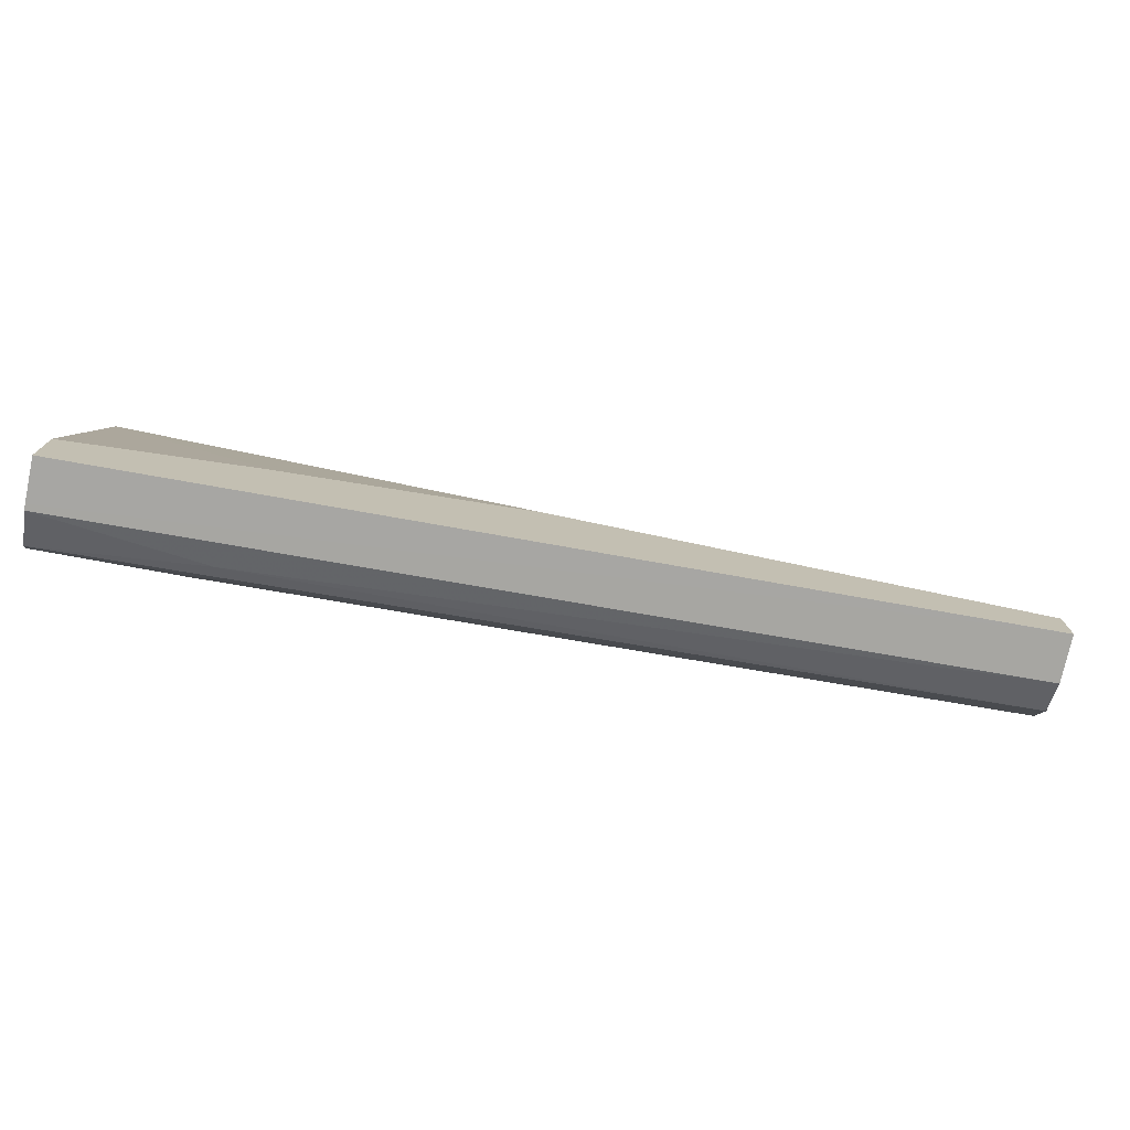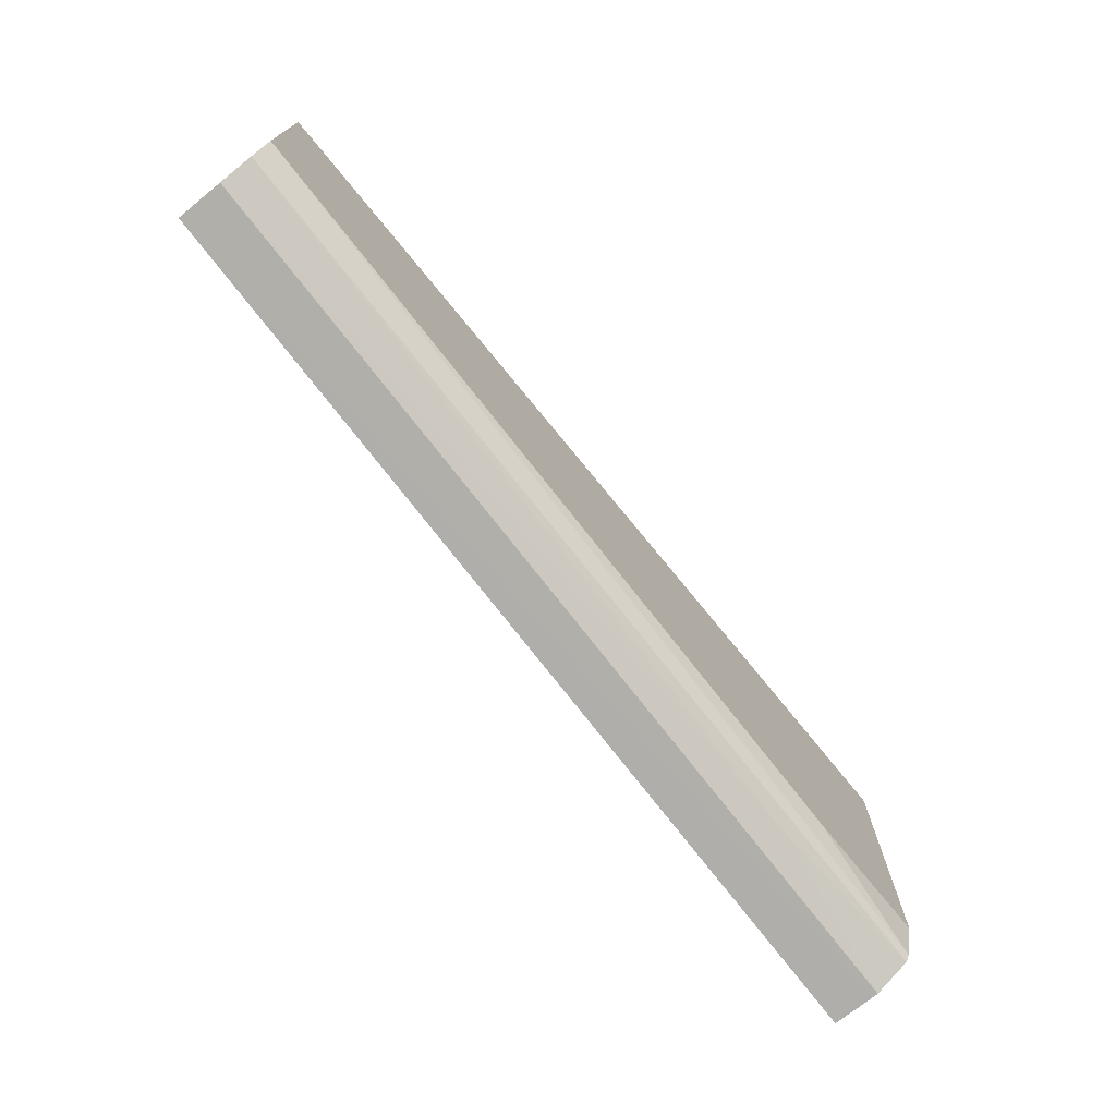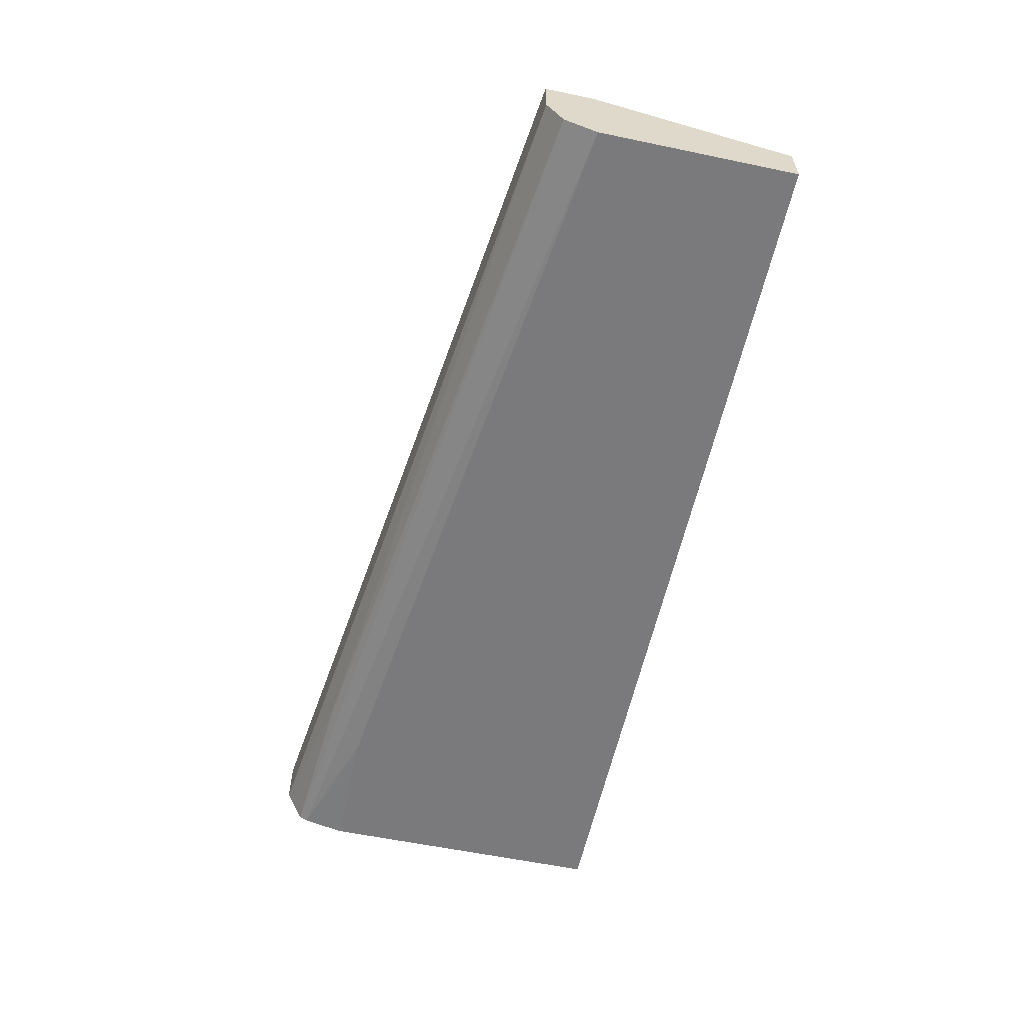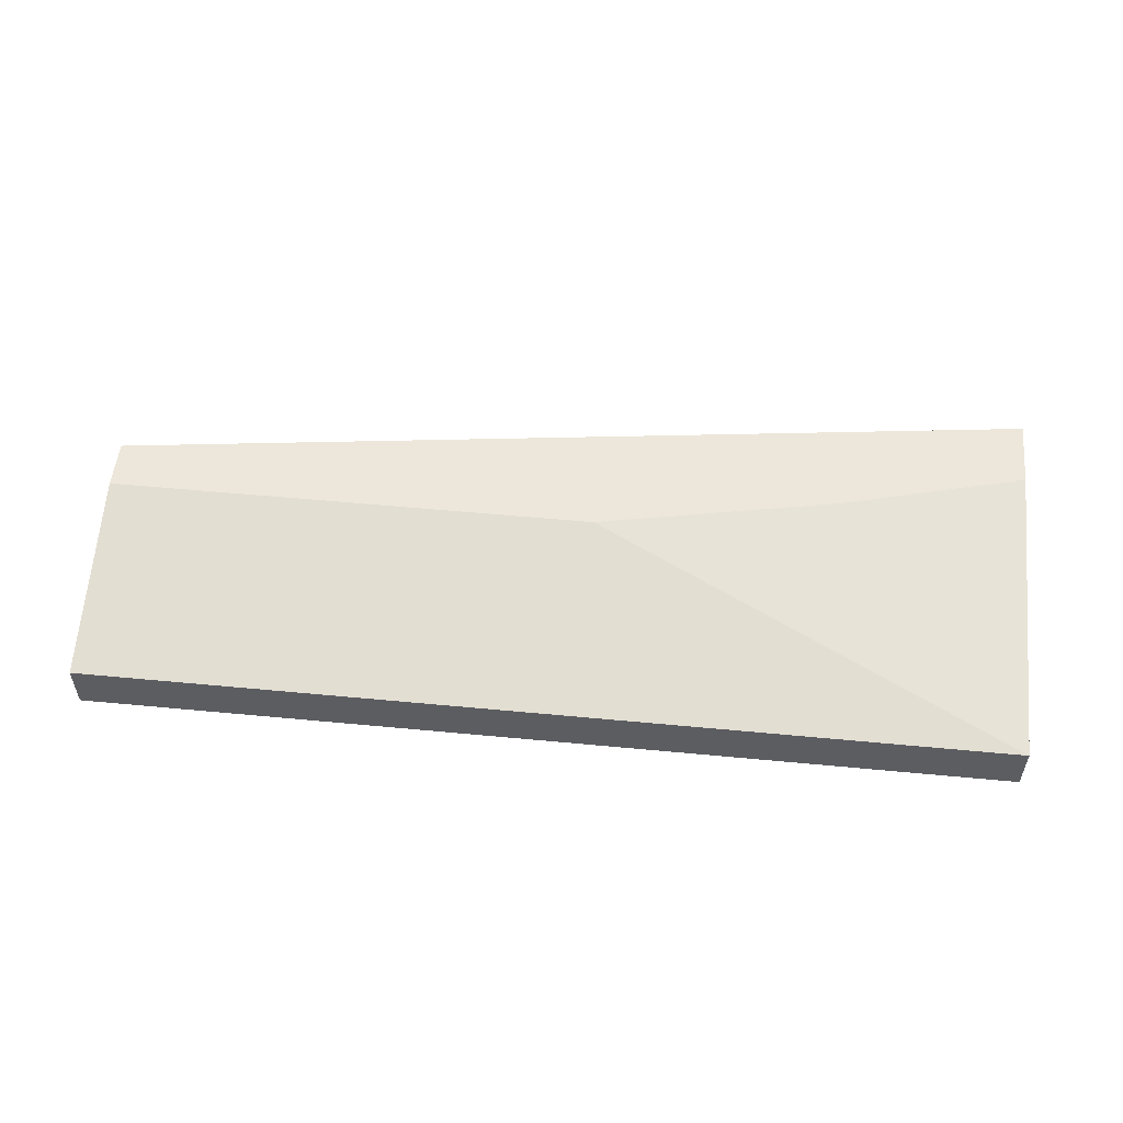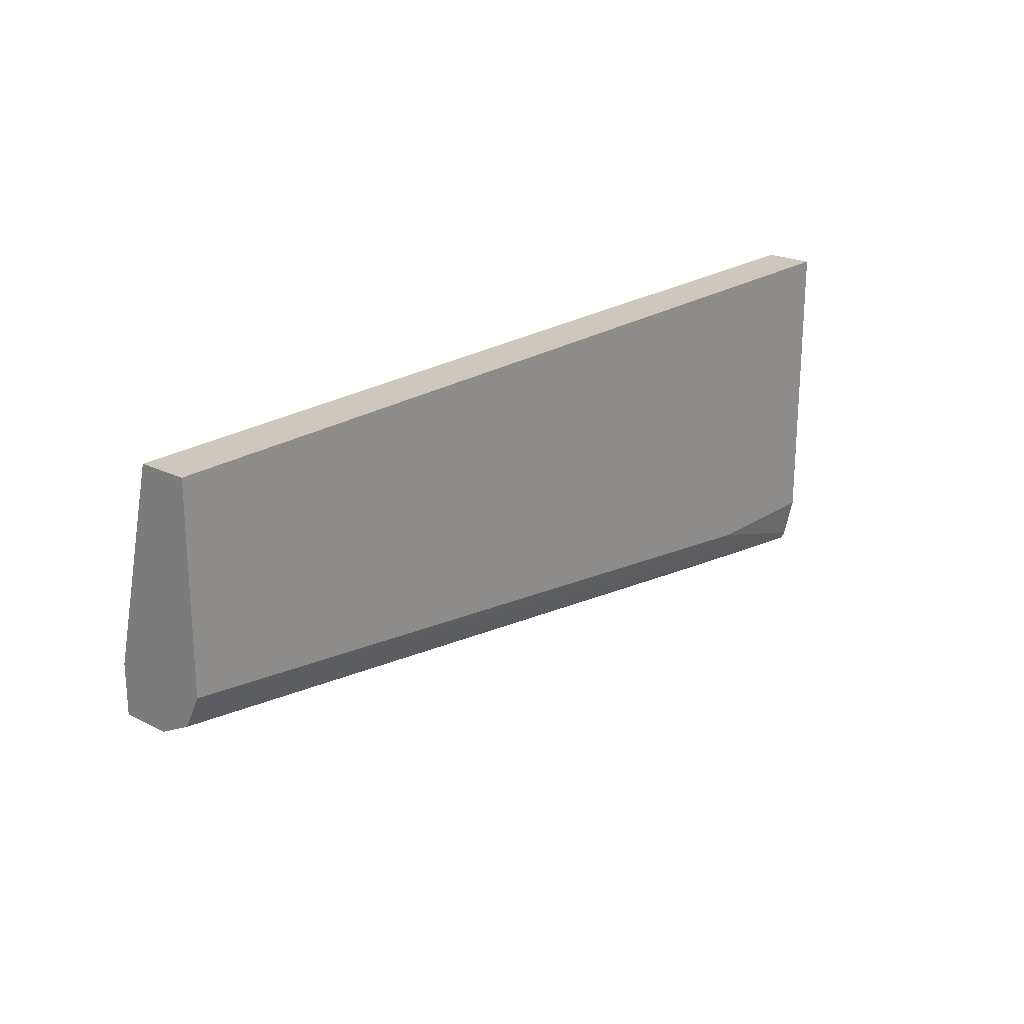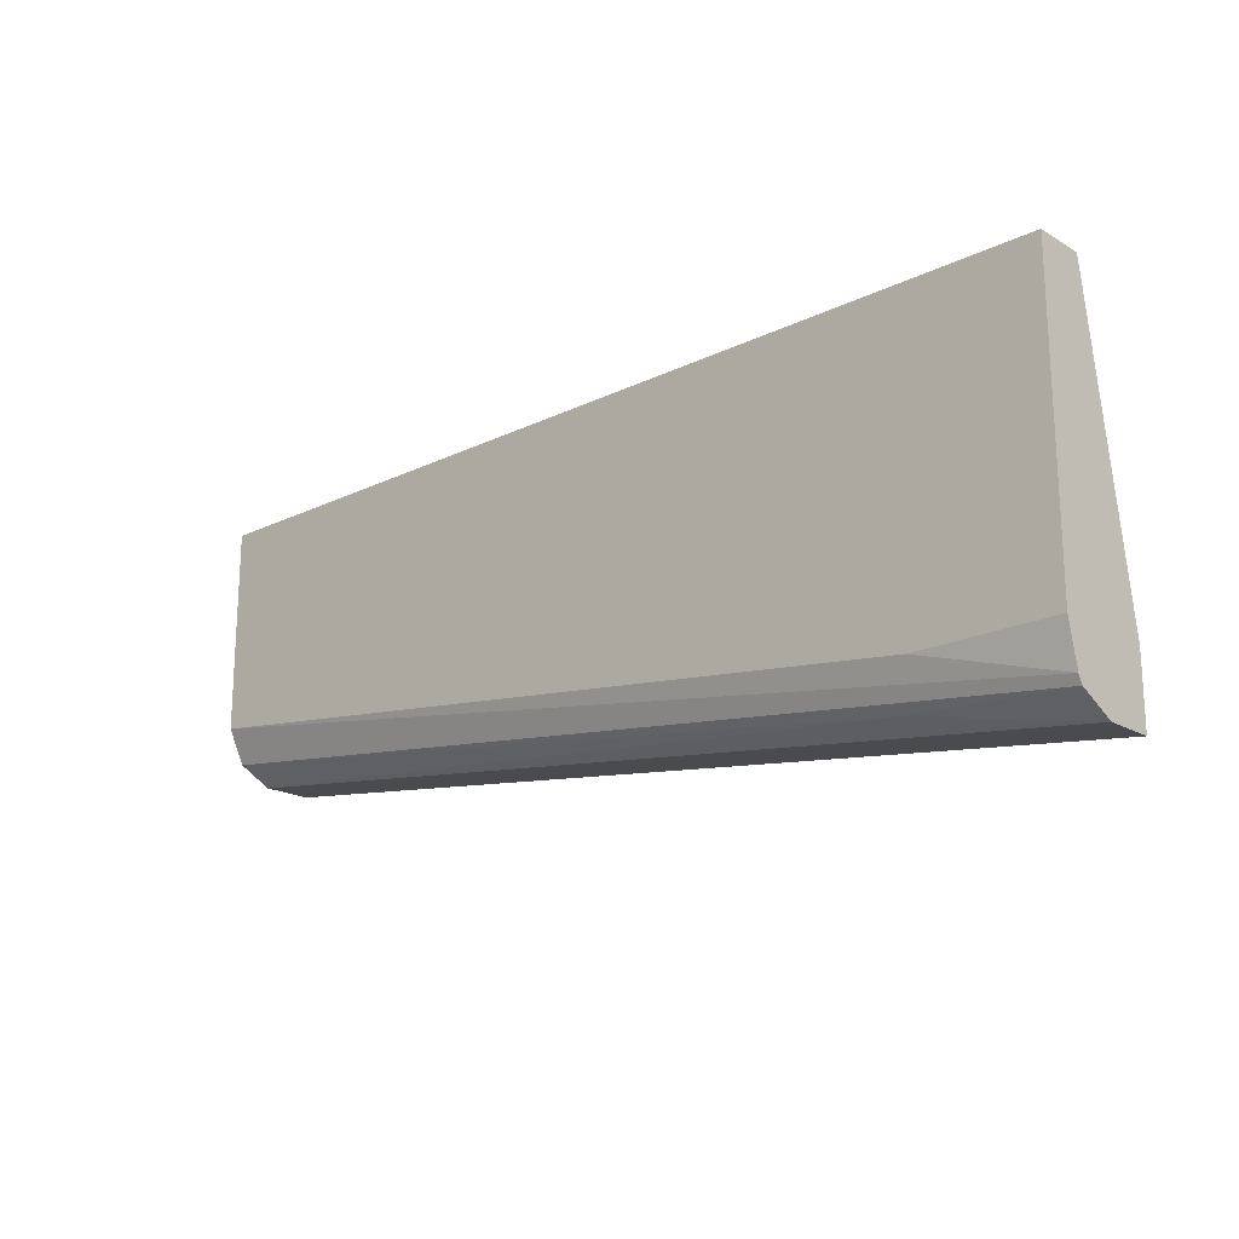
<metadata>
{"format":"obj","ext":"obj","renderer":"f3d","projection":"perspective","resolution":1024,"background":"white","views":[{"elev":-75.1,"azim":-11.9,"up":"+Y"},{"elev":-73.3,"azim":129.1,"up":"+Y"},{"elev":-58.2,"azim":77.8,"up":"+Z"},{"elev":53.4,"azim":-174.2,"up":"+Z"},{"elev":21.9,"azim":130.9,"up":"+Y"},{"elev":-19.1,"azim":-137.7,"up":"+Y"}]}
</metadata>
<code>
v -0.2774 -0.3162 -0.4272
v -0.2773 -0.3162 -0.4145
v -0.2774 -0.2964 -0.4145
v -0.2774 -0.3162 -0.429
v -0.0002497 -0.2811 -0.4145
v -0.2774 -0.2957 -0.4145
v -0.2774 -0.3108 -0.4398
v -0.2293 -0.307 -0.4364
v -0.0002497 -0.2811 -0.429
v -0.0002497 -0.2661 -0.4145
v -0.2774 -0.2065 -0.429
v -0.2219 -0.2809 -0.4145
v -0.2774 -0.3083 -0.441
v -0.0002497 -0.2663 -0.4438
v -0.0002497 -0.2761 -0.4389
v -0.0002497 -0.2762 -0.4387
v -0.0002497 -0.2065 -0.429
v -0.1479 -0.2661 -0.4145
v -0.2774 -0.2065 -0.4438
v -0.2774 -0.2959 -0.4438
v -0.2367 -0.2959 -0.4438
v -0.0002497 -0.2065 -0.4438
f 5 22 17
f 8 15 16
f 5 17 10
f 6 12 11
f 7 13 14
f 7 14 15
f 7 15 8
f 8 16 9
f 14 20 19
f 10 11 18
f 11 17 22
f 11 22 19
f 13 20 21
f 13 21 14
f 14 21 20
f 14 19 22
f 5 14 22
f 10 17 11
f 5 15 14
f 11 12 18
f 5 9 16
f 5 16 15
f 1 2 3
f 1 3 6
f 1 6 11
f 1 11 19
f 1 20 13
f 1 13 7
f 1 7 4
f 1 4 9
f 1 19 20
f 1 5 2
f 2 5 10
f 2 10 18
f 2 18 12
f 2 12 6
f 2 6 3
f 4 7 8
f 1 9 5
f 4 8 9

</code>
